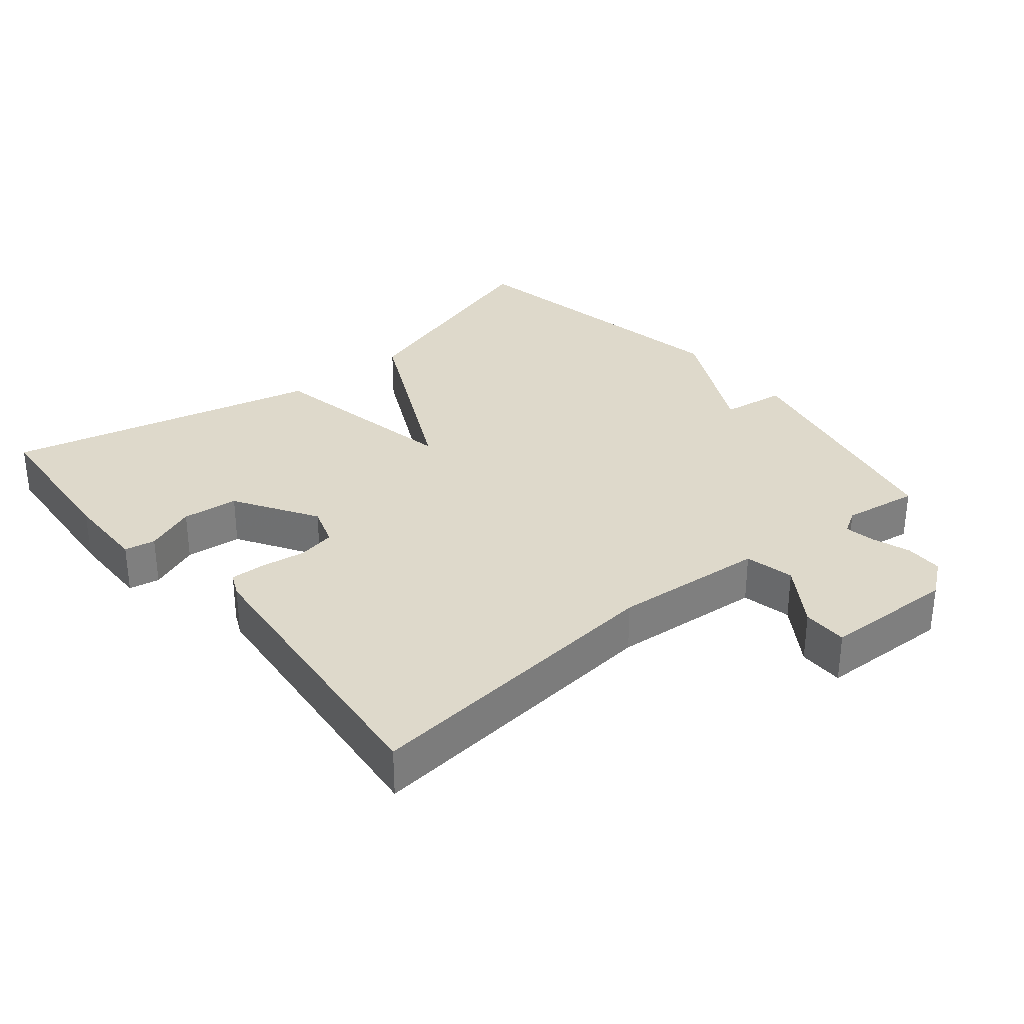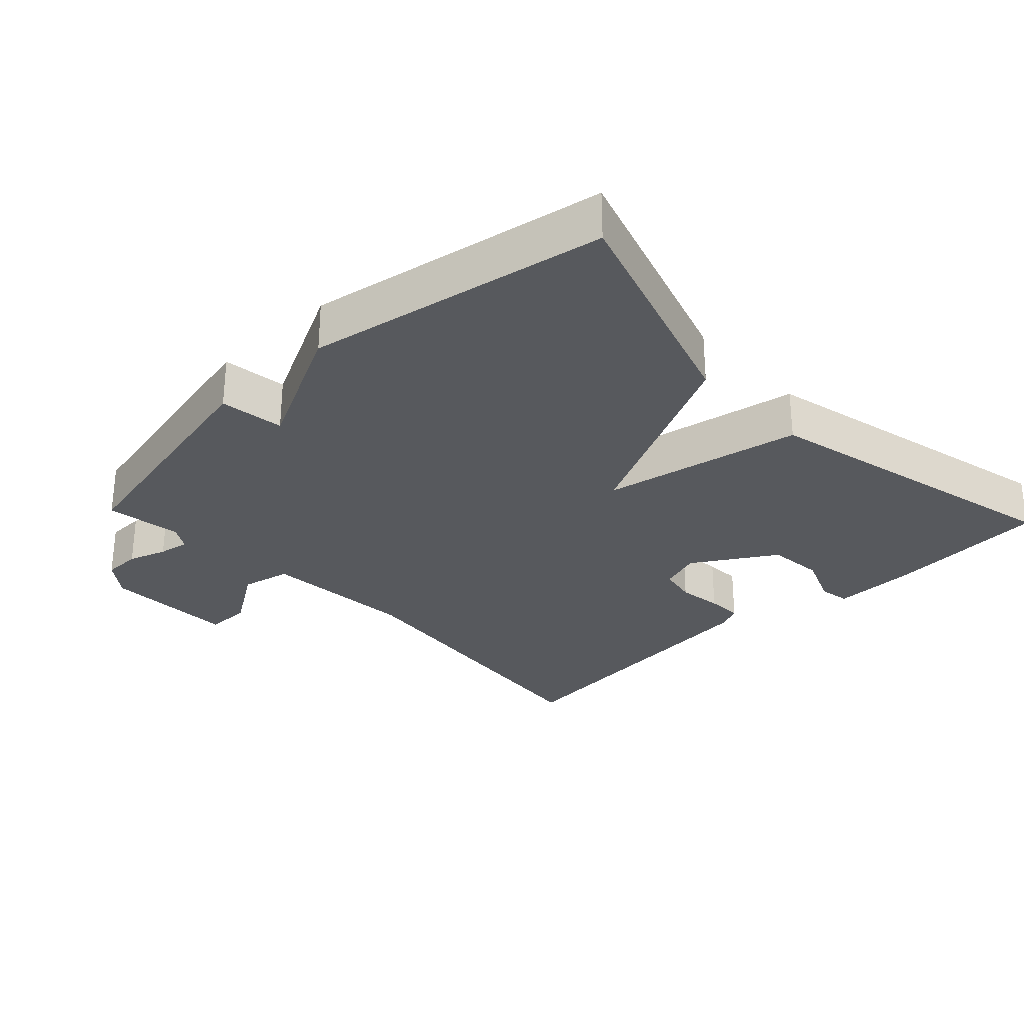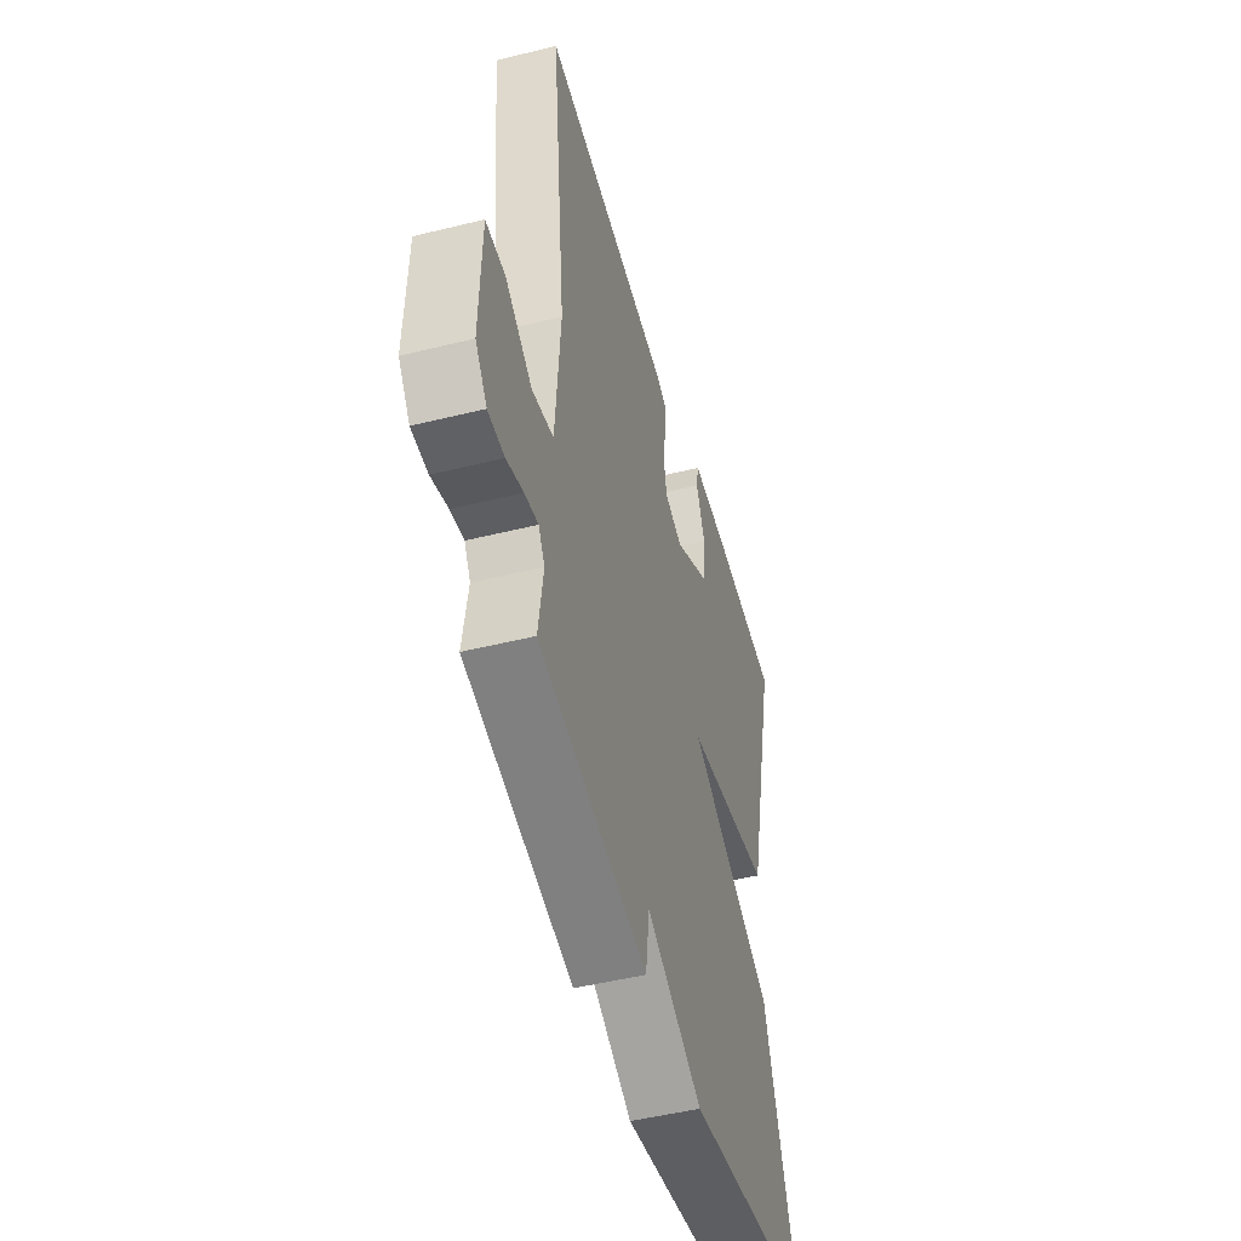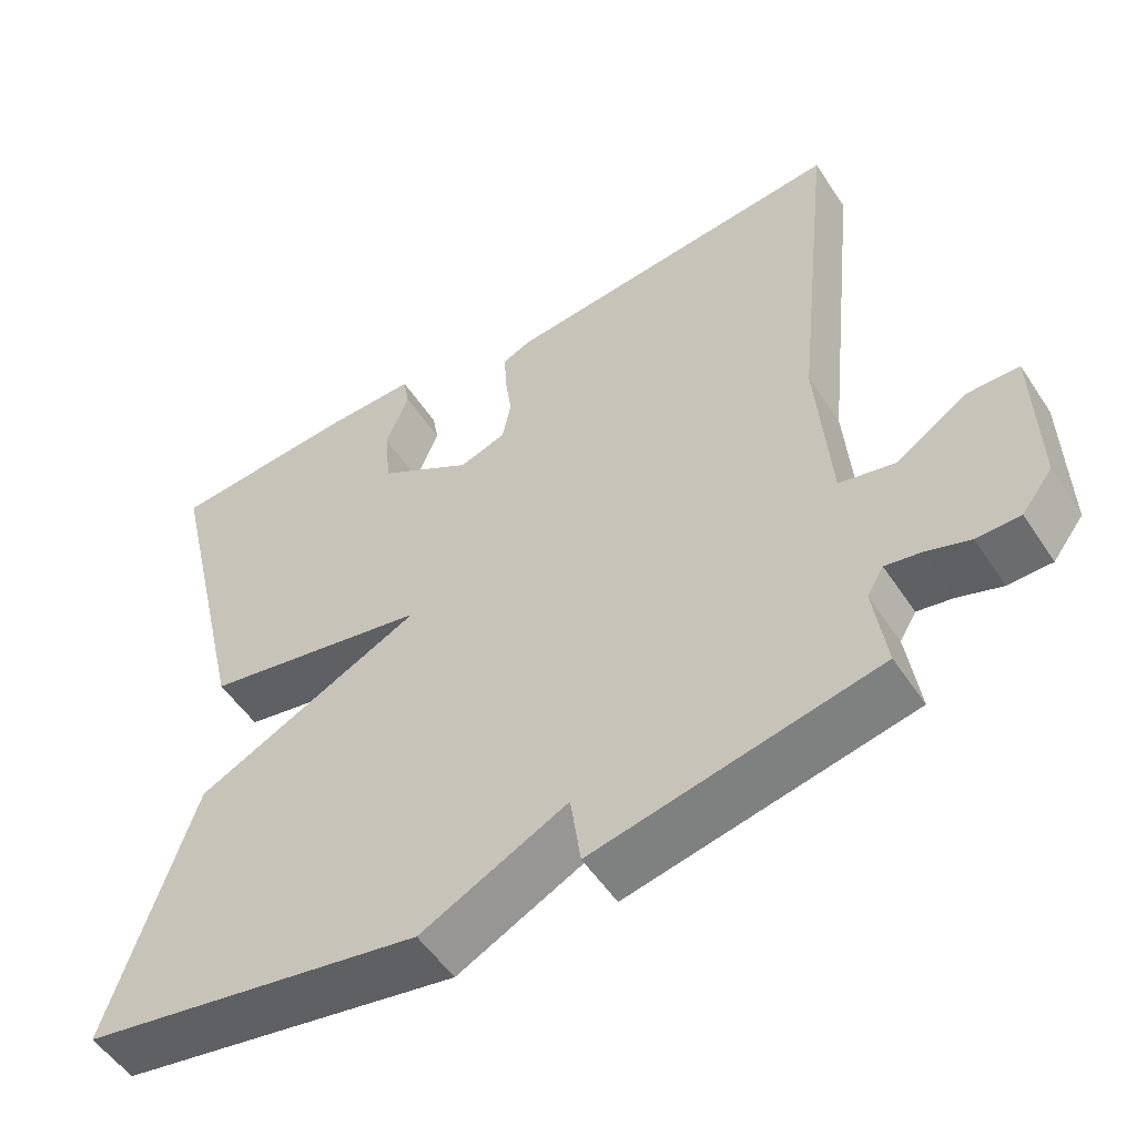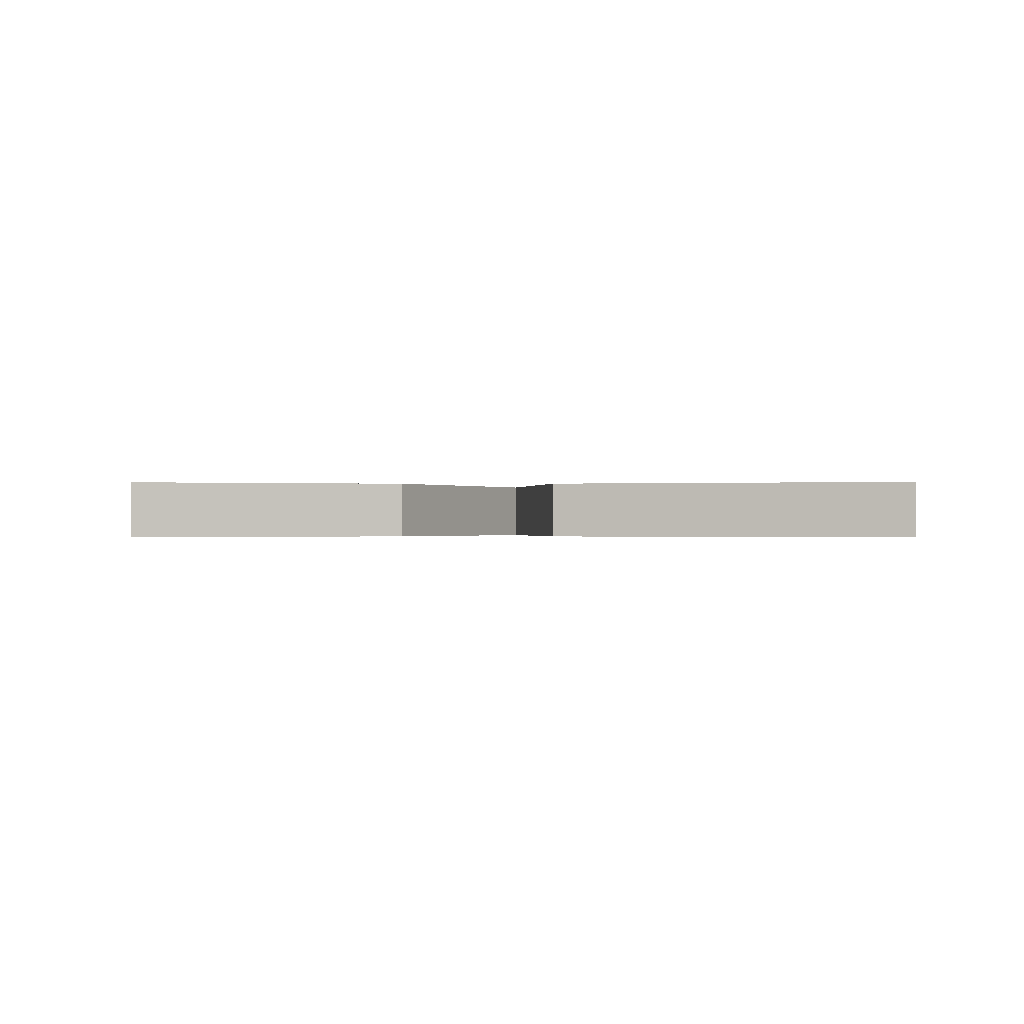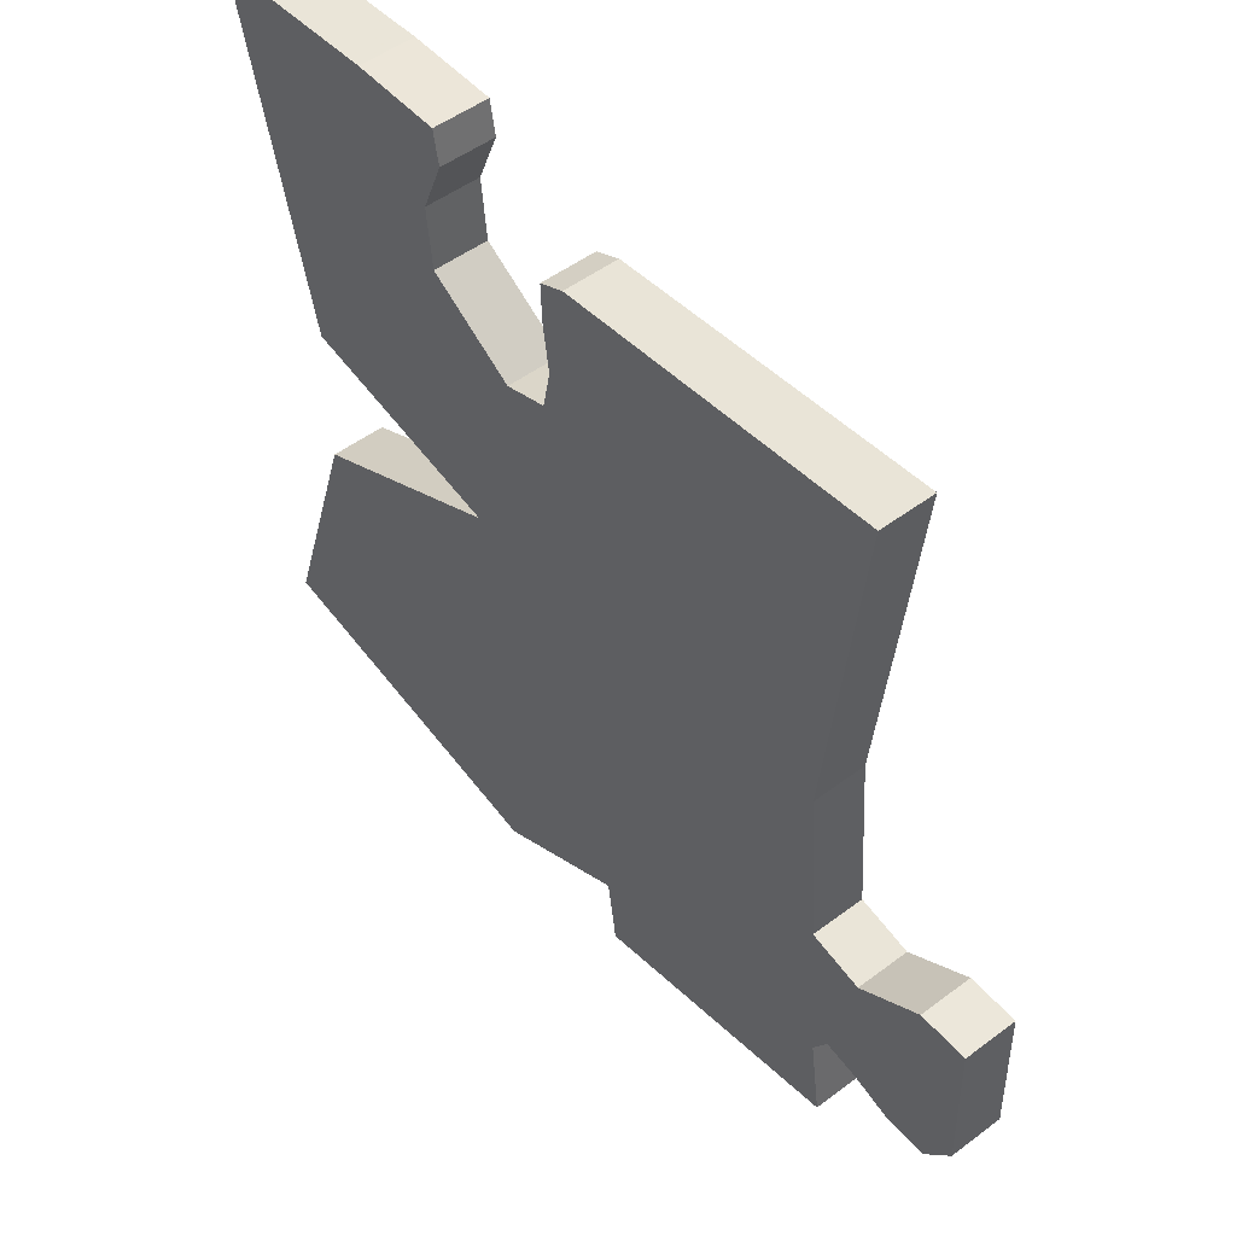
<metadata>
{"format":"obj","ext":"obj","renderer":"f3d","projection":"perspective","resolution":1024,"background":"white","views":[{"elev":31.7,"azim":50.5,"up":"+Y"},{"elev":-29.3,"azim":-136.6,"up":"+Y"},{"elev":-48.8,"azim":105.4,"up":"+Z"},{"elev":-52.9,"azim":32.7,"up":"+Z"},{"elev":-0.3,"azim":-88.4,"up":"+Y"},{"elev":50.9,"azim":50.8,"up":"+Z"}]}
</metadata>
<code>
v -0.5 0.07 0.5
v -0.264 0.07 0.519
v -0.142 0.07 0.521
v -0.134 0.07 0.476
v -0.164 0.07 0.402
v -0.156 0.07 0.32
v -0.036 0.07 0.246
v 0.024 0.07 0.266
v 0.035 0.07 0.321
v 0.026 0.07 0.386
v 0.024 0.07 0.438
v 0.059 0.07 0.454
v 0.5 0.07 0.5
v 0.451 0.07 0.043
v 0.468 0.07 -0.179
v 0.54 0.07 -0.195
v 0.629 0.07 -0.136
v 0.695 0.07 -0.136
v 0.7 0.07 -0.329
v 0.661 0.07 -0.38
v 0.606 0.07 -0.381
v 0.55 0.07 -0.362
v 0.505 0.07 -0.354
v 0.484 0.07 -0.389
v 0.5 0.07 -0.5
v 0.138 0.07 -0.578
v 0.125 0.07 -0.484
v -0.062 0.07 -0.578
v -0.5 0.07 -0.5
v -0.392 0.07 -0.161
v -0.1 0.07 -0.017
v -0.392 0.07 0.039
v -0.5 0 0.5
v -0.264 0 0.519
v -0.142 0 0.521
v -0.134 0 0.476
v -0.164 0 0.402
v -0.156 0 0.32
v -0.036 0 0.246
v 0.024 0 0.266
v 0.035 0 0.321
v 0.026 0 0.386
v 0.024 0 0.438
v 0.059 0 0.454
v 0.5 0 0.5
v 0.451 0 0.043
v 0.468 0 -0.179
v 0.54 0 -0.195
v 0.629 0 -0.136
v 0.695 0 -0.136
v 0.7 0 -0.329
v 0.661 0 -0.38
v 0.606 0 -0.381
v 0.55 0 -0.362
v 0.505 0 -0.354
v 0.484 0 -0.389
v 0.5 0 -0.5
v 0.138 0 -0.578
v 0.125 0 -0.484
v -0.062 0 -0.578
v -0.5 0 -0.5
v -0.392 0 -0.161
v -0.1 0 -0.017
v -0.392 0 0.039
f 31 32 1 2
f 29 30 31
f 28 29 31
f 27 28 31
f 27 31 2
f 24 25 26 27
f 23 24 27
f 20 21 22
f 19 20 22
f 18 19 22
f 17 18 22
f 16 17 22
f 15 16 22 23
f 12 13 14
f 11 12 14
f 10 11 14
f 9 10 14
f 8 9 14 15
f 15 23 27
f 8 15 27
f 7 8 27
f 2 3 4 5
f 2 5 6
f 27 2 6
f 6 7 27
f 34 33 64 63
f 63 62 61
f 63 61 60
f 63 60 59
f 34 63 59
f 59 58 57 56
f 59 56 55
f 54 53 52
f 54 52 51
f 54 51 50
f 54 50 49
f 54 49 48
f 55 54 48 47
f 46 45 44
f 46 44 43
f 46 43 42
f 46 42 41
f 47 46 41 40
f 59 55 47
f 59 47 40
f 59 40 39
f 37 36 35 34
f 38 37 34
f 38 34 59
f 59 39 38
f 1 33 34 2
f 2 34 35 3
f 3 35 36 4
f 4 36 37 5
f 5 37 38 6
f 6 38 39 7
f 7 39 40 8
f 8 40 41 9
f 9 41 42 10
f 10 42 43 11
f 11 43 44 12
f 12 44 45 13
f 13 45 46 14
f 14 46 47 15
f 15 47 48 16
f 16 48 49 17
f 17 49 50 18
f 18 50 51 19
f 19 51 52 20
f 20 52 53 21
f 21 53 54 22
f 22 54 55 23
f 23 55 56 24
f 24 56 57 25
f 25 57 58 26
f 26 58 59 27
f 27 59 60 28
f 28 60 61 29
f 29 61 62 30
f 30 62 63 31
f 31 63 64 32
f 32 64 33 1

</code>
